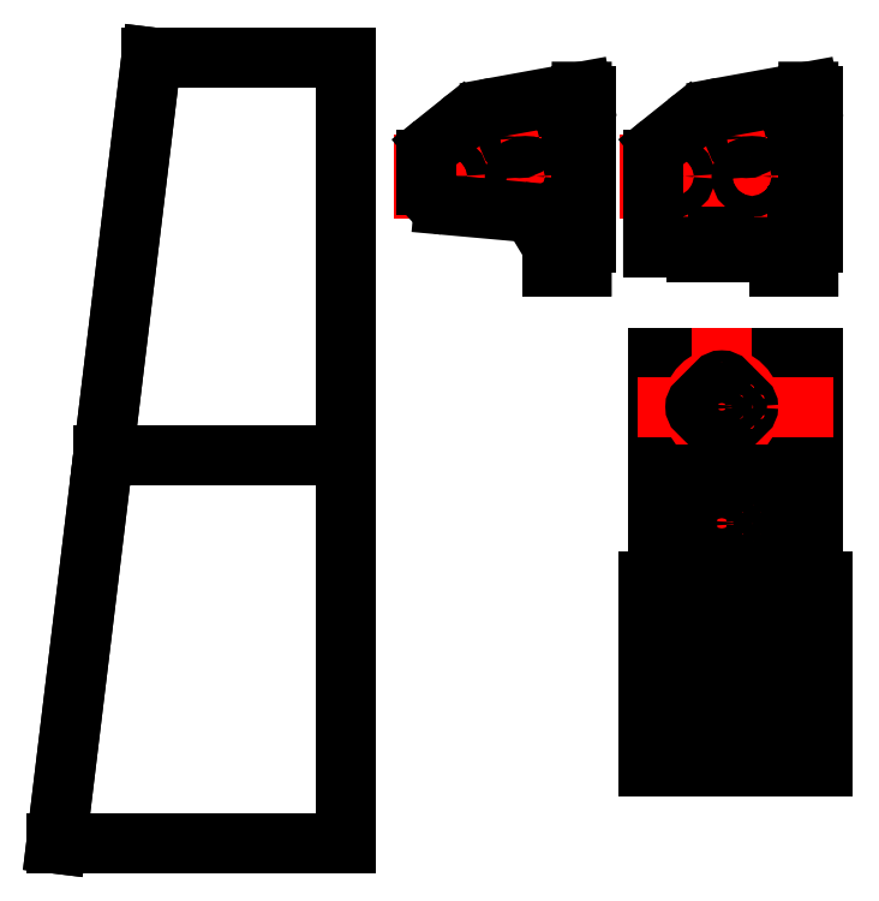
<metadata>
{"format":"dxf","ext":"dxf","renderer":"ezdxf+matplotlib","layout":"modelspace","background":"white","min_lineweight":24,"dpi":150}
</metadata>
<code>
0
SECTION
2
ENTITIES
0
LINE
8
0
10
0
20
0
30
0
11
298
21
0
31
0
0
LINE
8
0
10
298
20
0
30
0
11
298
21
810
31
0
0
LINE
8
0
10
298
20
810
30
0
11
98
21
810
31
0
0
LINE
8
0
10
98
20
810
30
0
11
0
21
0
31
0
0
LINE
8
part A
10
298
20
810
30
0
11
298
21
400
31
0
0
LINE
8
part A
10
298
20
400
30
0
11
48.4
21
400
31
0
0
LINE
8
part A
10
48.4
20
400
30
0
11
98
21
810
31
0
0
LINE
8
part A
10
98
20
810
30
0
11
298
21
810
31
0
0
LINE
8
part B
10
298
20
400
30
0
11
298
21
0
31
0
0
LINE
8
part B
10
298
20
0
30
0
11
0
21
0
31
0
0
LINE
8
part B
10
0
20
0
30
0
11
48.4
21
400
31
0
0
LINE
8
part B
10
48.4
20
400
30
0
11
298
21
400
31
0
0
INSERT
8
guidelines
2
solenoid_valve
10
483.3
20
687.3
30
0
41
1
42
-1
43
1
50
180
44
1
45
1
0
LINE
8
guidelines
10
452.4
20
674.6
30
0
11
452.4
21
700
31
0
0
LINE
8
guidelines
10
446.4
20
674.6
30
0
11
446.4
21
700
31
0
0
INSERT
8
guidelines
2
solenoid_valve
10
403.3
20
687.3
30
0
41
1
42
-1
43
1
50
180
44
1
45
1
0
INSERT
8
guidelines
2
solenoid_valve
10
477.3
20
727.3
30
0
41
1
42
-1
43
1
50
360
44
1
45
1
0
CIRCLE
8
support vane B
10
477.3
20
727.3
30
0
40
10.75
0
LINE
8
support vane B
10
388.9
20
720.6
30
0
11
415.6
21
742
31
0
0
LINE
8
support vane B
10
451.3
20
758.2
30
0
11
541.4
21
774.6
31
0
0
ARC
8
support vane B
10
465.6
20
679.5
30
0
40
80
50
100.3
51
128.7
0
LINE
8
support vane B
10
541.4
20
774.6
30
0
11
541.4
21
769.6
31
0
0
CIRCLE
8
support vane B
10
403.3
20
687.3
30
0
40
10.75
0
CIRCLE
8
support vane B
10
483.3
20
687.3
30
0
40
10.75
0
ARC
8
support vane B
10
401.4
20
705
30
0
40
20
50
128.7
51
180
0
LINE
8
support vane B
10
541.4
20
719.6
30
0
11
541.4
21
669.6
31
0
0
LINE
8
support vane B
10
541.4
20
619.6
30
0
11
541.4
21
594.6
31
0
0
LINE
8
support vane B
10
541.4
20
594.6
30
0
11
511.4
21
594.6
31
0
0
INSERT
8
support vane B
2
t_joints
10
541.4
20
644.6
30
0
50
270
44
1
45
1
0
INSERT
8
support vane B
2
t_joints
10
541.4
20
744.6
30
0
50
270
44
1
45
1
0
LINE
8
support vane B
10
381.4
20
678.1
30
0
11
381.4
21
705
31
0
0
ARC
8
support vane B
10
401.4
20
678.1
30
0
40
20
50
180
51
264.8
0
LINE
8
support vane B
10
399.6
20
658.2
30
0
11
479.9
21
650.9
31
0
0
ARC
8
support vane B
10
478.1
20
631
30
0
40
20
50
31.18
51
84.85
0
LINE
8
support vane B
10
511.4
20
594.6
30
0
11
511.4
21
606.2
31
0
0
LINE
8
support vane B
10
495.2
20
641.3
30
0
11
507.1
21
621.8
31
0
0
ARC
8
support vane B
10
481.4
20
606.2
30
0
40
30
50
0
51
31.18
0
INSERT
8
guidelines
2
solenoid_valve
10
716.9
20
687.3
30
0
41
1
42
-1
43
1
50
180
44
1
45
1
0
LINE
8
guidelines
10
686
20
674.6
30
0
11
686
21
700
31
0
0
LINE
8
guidelines
10
680
20
674.6
30
0
11
680
21
700
31
0
0
INSERT
8
guidelines
2
solenoid_valve
10
636.9
20
687.3
30
0
41
1
42
-1
43
1
50
180
44
1
45
1
0
INSERT
8
guidelines
2
solenoid_valve
10
710.9
20
727.3
30
0
41
1
42
-1
43
1
50
360
44
1
45
1
0
CIRCLE
8
support vane A C
10
710.9
20
727.3
30
0
40
10.75
0
LINE
8
support vane A C
10
622.5
20
720.6
30
0
11
649.2
21
742
31
0
0
LINE
8
support vane A C
10
684.9
20
758.2
30
0
11
775
21
774.6
31
0
0
ARC
8
support vane A C
10
699.2
20
679.5
30
0
40
80
50
100.3
51
128.7
0
LINE
8
support vane A C
10
775
20
774.6
30
0
11
775
21
769.6
31
0
0
CIRCLE
8
support vane A C
10
636.9
20
687.3
30
0
40
10.75
0
CIRCLE
8
support vane A C
10
716.9
20
687.3
30
0
40
10.75
0
ARC
8
support vane A C
10
635
20
705
30
0
40
20
50
128.7
51
180
0
LINE
8
support vane A C
10
775
20
719.6
30
0
11
775
21
669.6
31
0
0
LINE
8
support vane A C
10
775
20
619.6
30
0
11
775
21
594.6
31
0
0
LINE
8
support vane A C
10
775
20
594.6
30
0
11
745
21
594.6
31
0
0
LINE
8
support vane A C
10
745
20
594.6
30
0
11
745
21
614.6
31
0
0
LINE
8
support vane A C
10
615
20
614.6
30
0
11
615
21
705
31
0
0
INSERT
8
support vane A C
2
t_joints
10
685
20
614.6
30
0
50
180
44
1
45
1
0
LINE
8
support vane A C
10
660
20
614.6
30
0
11
615
21
614.6
31
0
0
LINE
8
support vane A C
10
745
20
614.6
30
0
11
710
21
614.6
31
0
0
INSERT
8
support vane A C
2
t_joints
10
775
20
644.6
30
0
50
270
44
1
45
1
0
INSERT
8
support vane A C
2
t_joints
10
775
20
744.6
30
0
50
270
44
1
45
1
0
LINE
8
nozzles B
10
620
20
500
30
0
11
620
21
400
31
0
0
LINE
8
guidelines
10
640
20
500
30
0
11
640
21
400
31
0
0
LINE
8
guidelines
10
700
20
400
30
0
11
700
21
500
31
0
0
LINE
8
guidelines
10
760
20
500
30
0
11
760
21
400
31
0
0
LINE
8
nozzles B
10
780
20
500
30
0
11
620
21
500
31
0
0
LINE
8
nozzles B
10
620
20
400
30
0
11
780
21
400
31
0
0
LINE
8
nozzles B
10
780
20
500
30
0
11
780
21
400
31
0
0
INSERT
8
nozzles B
2
t_slots
10
640
20
450
30
0
50
90
44
1
45
1
0
INSERT
8
nozzles B
2
t_slots
10
760
20
450
30
0
50
90
44
1
45
1
0
LINE
8
guidelines
10
685.8
20
400
30
0
11
685.8
21
500
31
0
0
LINE
8
guidelines
10
630
20
450
30
0
11
770
21
450
31
0
0
CIRCLE
8
guidelines
10
685.8
20
450
30
0
40
30
0
CIRCLE
8
nozzles B
10
685.8
20
450
30
0
40
6
0
CIRCLE
8
nozzles B
10
696.4
20
460.6
30
0
40
6
0
CIRCLE
8
nozzles B
10
675.1
20
439.4
30
0
40
6
0
CIRCLE
8
nozzles B
10
675.1
20
460.6
30
0
40
6
0
CIRCLE
8
nozzles B
10
685.8
20
471.2
30
0
40
6
0
CIRCLE
8
nozzles B
10
664.5
20
450
30
0
40
6
0
CIRCLE
8
nozzles B
10
696.4
20
439.4
30
0
40
6
0
CIRCLE
8
nozzles B
10
707
20
450
30
0
40
6
0
CIRCLE
8
nozzles B
10
685.8
20
428.8
30
0
40
6
0
LINE
8
guidelines
10
640
20
380
30
0
11
640
21
280
31
0
0
LINE
8
guidelines
10
700
20
280
30
0
11
700
21
380
31
0
0
LINE
8
guidelines
10
760
20
380
30
0
11
760
21
280
31
0
0
LINE
8
guidelines
10
685.8
20
280
30
0
11
685.8
21
380
31
0
0
LINE
8
guidelines
10
630
20
330
30
0
11
770
21
330
31
0
0
CIRCLE
8
guidelines
10
685.8
20
330
30
0
40
30
0
LINE
8
nozzles A
10
620
20
380
30
0
11
620
21
280
31
0
0
LINE
8
nozzles A
10
780
20
380
30
0
11
620
21
380
31
0
0
LINE
8
nozzles A
10
620
20
280
30
0
11
780
21
280
31
0
0
LINE
8
nozzles A
10
780
20
380
30
0
11
780
21
280
31
0
0
INSERT
8
nozzles A
2
t_slots
10
640
20
330
30
0
50
90
44
1
45
1
0
INSERT
8
nozzles A
2
t_slots
10
760
20
330
30
0
50
90
44
1
45
1
0
CIRCLE
8
nozzles A
10
685.8
20
330
30
0
40
6
0
CIRCLE
8
nozzles A
10
695.6
20
320.1
30
0
40
6
0
CIRCLE
8
nozzles A
10
675.9
20
339.9
30
0
40
6
0
CIRCLE
8
nozzles A
10
675.9
20
320.1
30
0
40
6
0
CIRCLE
8
nozzles A
10
695.6
20
339.9
30
0
40
6
0
CIRCLE
8
nozzles A
10
685.8
20
349.8
30
0
40
6
0
CIRCLE
8
nozzles A
10
666
20
330
30
0
40
6
0
CIRCLE
8
nozzles A
10
685.8
20
310.2
30
0
40
6
0
CIRCLE
8
nozzles A
10
705.5
20
330
30
0
40
6
0
LINE
8
guidelines
10
640
20
260
30
0
11
640
21
80
31
0
0
LINE
8
guidelines
10
700
20
260
30
0
11
700
21
80
31
0
0
LINE
8
guidelines
10
760
20
260
30
0
11
760
21
80
31
0
0
LINE
8
guidelines
10
790
20
260
30
0
11
610
21
260
31
0
0
LINE
8
guidelines
10
610
20
260
30
0
11
610
21
80
31
0
0
LINE
8
guidelines
10
610
20
80
30
0
11
790
21
80
31
0
0
LINE
8
guidelines
10
790
20
80
30
0
11
790
21
260
31
0
0
LINE
8
guidelines
10
610
20
130
30
0
11
790
21
130
31
0
0
LINE
8
guidelines
10
790
20
230
30
0
11
610
21
230
31
0
0
INSERT
8
backplane
2
t_slots
10
760
20
230
30
0
50
90
44
1
45
1
0
INSERT
8
backplane
2
t_slots
10
640
20
230
30
0
50
90
44
1
45
1
0
INSERT
8
backplane
2
t_slots
10
640
20
130
30
0
50
90
44
1
45
1
0
INSERT
8
backplane
2
t_slots
10
760
20
130
30
0
50
90
44
1
45
1
0
LINE
8
backplane
10
610
20
270
30
0
11
790
21
270
31
0
0
LINE
8
backplane
10
790
20
270
30
0
11
790
21
80
31
0
0
LINE
8
backplane
10
790
20
80
30
0
11
610
21
80
31
0
0
LINE
8
backplane
10
610
20
80
30
0
11
610
21
270
31
0
0
INSERT
8
backplane
2
t_slots
10
700
20
130
30
0
50
90
44
1
45
1
0
INSERT
8
backplane
2
t_slots
10
700
20
230
30
0
50
90
44
1
45
1
0
CIRCLE
8
backplane
10
620
20
250
30
0
40
1.5
0
CIRCLE
8
backplane
10
780
20
250
30
0
40
1.5
0
CIRCLE
8
backplane
10
780
20
110
30
0
40
1.5
0
CIRCLE
8
backplane
10
620
20
110
30
0
40
1.5
0
CIRCLE
8
backplane
10
670
20
180
30
0
40
1.5
0
CIRCLE
8
backplane
10
730
20
180
30
0
40
1.5
0
ENDSEC
0
EOF

</code>
